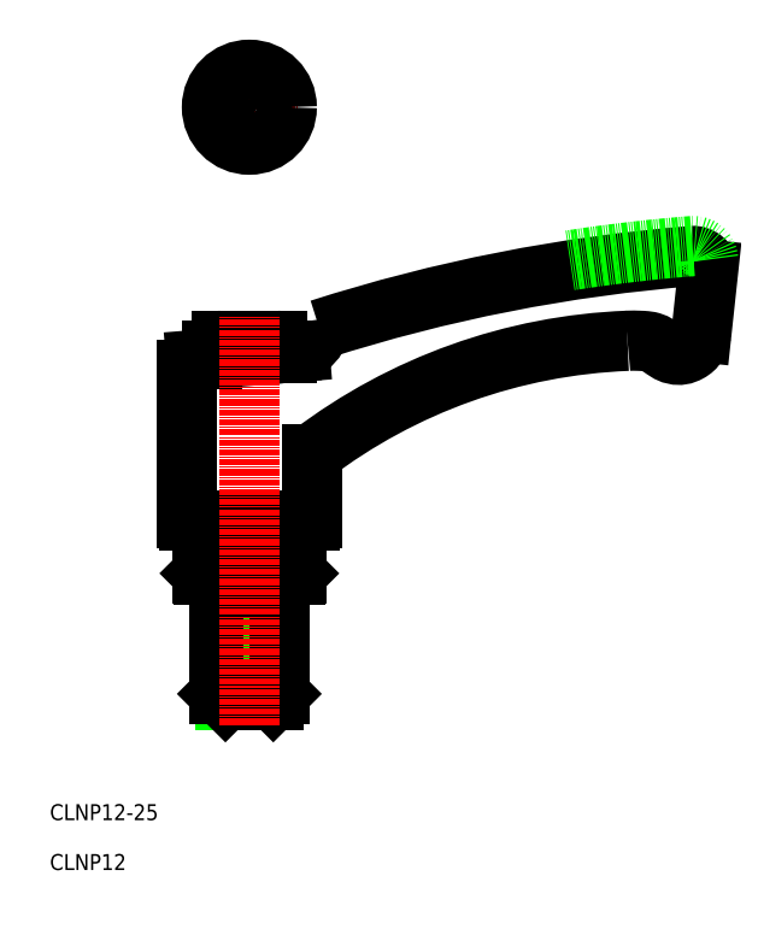
<metadata>
{"format":"dxf","ext":"dxf","renderer":"ezdxf+matplotlib","layout":"modelspace","background":"white","min_lineweight":24,"dpi":150}
</metadata>
<code>
0
SECTION
2
ENTITIES
0
ARC
8
0
10
-2247
20
-1209
30
0
40
2
50
7e-15
51
90
0
LINE
8
0
10
-2245
20
-1210
30
0
11
-2245
21
-1209
31
0
0
ARC
8
0
10
-2263
20
-1213
30
0
40
2
50
94.59
51
180
0
LINE
8
0
10
-2252
20
-1254
30
0
11
-2258
21
-1254
31
0
0
LINE
8
0
10
-2258
20
-1257
30
0
11
-2252
21
-1257
31
0
0
LINE
8
0
10
-2252
20
-1278
30
0
11
-2258
21
-1278
31
0
0
LINE
8
0
10
-2252
20
-1279
30
0
11
-2257
21
-1279
31
0
0
LINE
8
0
10
-2257
20
-1257
30
0
11
-2257
21
-1279
31
0
0
LINE
8
0
10
-2258
20
-1254
30
0
11
-2258
21
-1278
31
0
0
LINE
8
0
10
-2258
20
-1278
30
0
11
-2257
21
-1279
31
0
0
LINE
8
0
10
-2248
20
-1257
30
0
11
-2248
21
-1279
31
0
0
LINE
8
0
10
-2246
20
-1254
30
0
11
-2246
21
-1278
31
0
0
LINE
8
0
10
-2252
20
-1279
30
0
11
-2248
21
-1279
31
0
0
LINE
8
0
10
-2252
20
-1278
30
0
11
-2246
21
-1278
31
0
0
LINE
8
0
10
-2246
20
-1278
30
0
11
-2248
21
-1279
31
0
0
LINE
8
0
10
-2252
20
-1254
30
0
11
-2246
21
-1254
31
0
0
LINE
8
0
10
-2246
20
-1257
30
0
11
-2252
21
-1257
31
0
0
LINE
8
0
10
-2258
20
-1207
30
0
11
-2252
21
-1207
31
0
0
LINE
8
0
10
-2260
20
-1211
30
0
11
-2260
21
-1209
31
0
0
ARC
8
0
10
-2258
20
-1209
30
0
40
2
50
90
51
180
0
LINE
8
0
10
-2247
20
-1207
30
0
11
-2252
21
-1207
31
0
0
LINE
8
CENTER
10
-2252
20
-1170
30
0
11
-2252
21
-1150
31
0
0
LINE
8
CENTER
10
-2262
20
-1160
30
0
11
-2242
21
-1160
31
0
0
CIRCLE
8
0
10
-2252
20
-1160
30
0
40
7.5
0
POLYLINE
8
0
66
     1
10
0
20
0
30
0
70
     1
0
VERTEX
8
0
10
-2250
20
-1159
30
0
0
VERTEX
8
0
10
-2252
20
-1158
30
0
0
VERTEX
8
0
10
-2255
20
-1159
30
0
0
VERTEX
8
0
10
-2255
20
-1162
30
0
0
VERTEX
8
0
10
-2252
20
-1163
30
0
0
VERTEX
8
0
10
-2250
20
-1162
30
0
0
SEQEND
8
0
0
LINE
8
0
10
-2263
20
-1211
30
0
11
-2244
21
-1210
31
0
0
ARC
8
0
10
-2138
20
-1519
30
0
40
330.1
50
94.51
51
107.8
0
ARC
8
0
10
-2163
20
-1193
30
0
40
2.979
50
4.744
51
93.73
0
LINE
8
0
10
-2160
20
-1193
30
0
11
-2162
21
-1206
31
0
0
POLYLINE
8
0
66
     1
10
0
20
0
30
0
70
     8
0
VERTEX
8
0
10
-2162
20
-1206
30
0
70
    32
0
VERTEX
8
0
10
-2162
20
-1206
30
0
70
    32
0
VERTEX
8
0
10
-2162
20
-1206
30
0
70
    32
0
VERTEX
8
0
10
-2162
20
-1206
30
0
70
    32
0
VERTEX
8
0
10
-2162
20
-1206
30
0
70
    32
0
VERTEX
8
0
10
-2162
20
-1206
30
0
70
    32
0
VERTEX
8
0
10
-2162
20
-1206
30
0
70
    32
0
VERTEX
8
0
10
-2162
20
-1206
30
0
70
    32
0
VERTEX
8
0
10
-2162
20
-1206
30
0
70
    32
0
VERTEX
8
0
10
-2162
20
-1206
30
0
70
    32
0
VERTEX
8
0
10
-2162
20
-1206
30
0
70
    32
0
VERTEX
8
0
10
-2162
20
-1206
30
0
70
    32
0
VERTEX
8
0
10
-2162
20
-1206
30
0
70
    32
0
VERTEX
8
0
10
-2162
20
-1206
30
0
70
    32
0
VERTEX
8
0
10
-2162
20
-1206
30
0
70
    32
0
VERTEX
8
0
10
-2162
20
-1206
30
0
70
    32
0
VERTEX
8
0
10
-2162
20
-1206
30
0
70
    32
0
VERTEX
8
0
10
-2162
20
-1206
30
0
70
    32
0
VERTEX
8
0
10
-2162
20
-1206
30
0
70
    32
0
VERTEX
8
0
10
-2162
20
-1206
30
0
70
    32
0
VERTEX
8
0
10
-2162
20
-1206
30
0
70
    32
0
VERTEX
8
0
10
-2162
20
-1206
30
0
70
    32
0
VERTEX
8
0
10
-2162
20
-1206
30
0
70
    32
0
VERTEX
8
0
10
-2162
20
-1207
30
0
70
    32
0
VERTEX
8
0
10
-2162
20
-1207
30
0
70
    32
0
VERTEX
8
0
10
-2162
20
-1207
30
0
70
    32
0
VERTEX
8
0
10
-2162
20
-1207
30
0
70
    32
0
VERTEX
8
0
10
-2162
20
-1207
30
0
70
    32
0
VERTEX
8
0
10
-2162
20
-1207
30
0
70
    32
0
VERTEX
8
0
10
-2162
20
-1207
30
0
70
    32
0
VERTEX
8
0
10
-2162
20
-1207
30
0
70
    32
0
VERTEX
8
0
10
-2162
20
-1207
30
0
70
    32
0
VERTEX
8
0
10
-2162
20
-1207
30
0
70
    32
0
VERTEX
8
0
10
-2162
20
-1207
30
0
70
    32
0
VERTEX
8
0
10
-2162
20
-1207
30
0
70
    32
0
VERTEX
8
0
10
-2162
20
-1207
30
0
70
    32
0
VERTEX
8
0
10
-2162
20
-1207
30
0
70
    32
0
VERTEX
8
0
10
-2163
20
-1208
30
0
70
    32
0
VERTEX
8
0
10
-2163
20
-1208
30
0
70
    32
0
VERTEX
8
0
10
-2163
20
-1208
30
0
70
    32
0
VERTEX
8
0
10
-2163
20
-1208
30
0
70
    32
0
VERTEX
8
0
10
-2163
20
-1208
30
0
70
    32
0
VERTEX
8
0
10
-2163
20
-1208
30
0
70
    32
0
VERTEX
8
0
10
-2163
20
-1208
30
0
70
    32
0
VERTEX
8
0
10
-2163
20
-1208
30
0
70
    32
0
VERTEX
8
0
10
-2163
20
-1208
30
0
70
    32
0
VERTEX
8
0
10
-2163
20
-1208
30
0
70
    32
0
VERTEX
8
0
10
-2163
20
-1208
30
0
70
    32
0
VERTEX
8
0
10
-2163
20
-1208
30
0
70
    32
0
VERTEX
8
0
10
-2163
20
-1208
30
0
70
    32
0
VERTEX
8
0
10
-2163
20
-1208
30
0
70
    32
0
VERTEX
8
0
10
-2163
20
-1208
30
0
70
    32
0
VERTEX
8
0
10
-2163
20
-1208
30
0
70
    32
0
VERTEX
8
0
10
-2163
20
-1208
30
0
70
    32
0
VERTEX
8
0
10
-2163
20
-1208
30
0
70
    32
0
VERTEX
8
0
10
-2163
20
-1208
30
0
70
    32
0
VERTEX
8
0
10
-2163
20
-1208
30
0
70
    32
0
VERTEX
8
0
10
-2163
20
-1209
30
0
70
    32
0
VERTEX
8
0
10
-2163
20
-1209
30
0
70
    32
0
VERTEX
8
0
10
-2163
20
-1209
30
0
70
    32
0
VERTEX
8
0
10
-2163
20
-1209
30
0
70
    32
0
VERTEX
8
0
10
-2163
20
-1209
30
0
70
    32
0
VERTEX
8
0
10
-2163
20
-1209
30
0
70
    32
0
VERTEX
8
0
10
-2163
20
-1209
30
0
70
    32
0
VERTEX
8
0
10
-2163
20
-1209
30
0
70
    32
0
VERTEX
8
0
10
-2163
20
-1209
30
0
70
    32
0
VERTEX
8
0
10
-2163
20
-1209
30
0
70
    32
0
VERTEX
8
0
10
-2164
20
-1209
30
0
70
    32
0
VERTEX
8
0
10
-2164
20
-1209
30
0
70
    32
0
VERTEX
8
0
10
-2164
20
-1209
30
0
70
    32
0
VERTEX
8
0
10
-2164
20
-1209
30
0
70
    32
0
VERTEX
8
0
10
-2164
20
-1209
30
0
70
    32
0
VERTEX
8
0
10
-2164
20
-1209
30
0
70
    32
0
VERTEX
8
0
10
-2164
20
-1209
30
0
70
    32
0
VERTEX
8
0
10
-2164
20
-1209
30
0
70
    32
0
VERTEX
8
0
10
-2164
20
-1209
30
0
70
    32
0
VERTEX
8
0
10
-2164
20
-1209
30
0
70
    32
0
VERTEX
8
0
10
-2164
20
-1209
30
0
70
    32
0
VERTEX
8
0
10
-2164
20
-1209
30
0
70
    32
0
VERTEX
8
0
10
-2164
20
-1209
30
0
70
    32
0
VERTEX
8
0
10
-2164
20
-1209
30
0
70
    32
0
VERTEX
8
0
10
-2164
20
-1209
30
0
70
    32
0
VERTEX
8
0
10
-2164
20
-1209
30
0
70
    32
0
VERTEX
8
0
10
-2164
20
-1209
30
0
70
    32
0
VERTEX
8
0
10
-2164
20
-1209
30
0
70
    32
0
VERTEX
8
0
10
-2164
20
-1209
30
0
70
    32
0
VERTEX
8
0
10
-2164
20
-1209
30
0
70
    32
0
VERTEX
8
0
10
-2164
20
-1209
30
0
70
    32
0
VERTEX
8
0
10
-2164
20
-1210
30
0
70
    32
0
VERTEX
8
0
10
-2164
20
-1210
30
0
70
    32
0
VERTEX
8
0
10
-2165
20
-1210
30
0
70
    32
0
VERTEX
8
0
10
-2165
20
-1210
30
0
70
    32
0
VERTEX
8
0
10
-2165
20
-1210
30
0
70
    32
0
VERTEX
8
0
10
-2165
20
-1210
30
0
70
    32
0
VERTEX
8
0
10
-2165
20
-1210
30
0
70
    32
0
VERTEX
8
0
10
-2165
20
-1210
30
0
70
    32
0
VERTEX
8
0
10
-2165
20
-1210
30
0
70
    32
0
VERTEX
8
0
10
-2165
20
-1210
30
0
70
    32
0
VERTEX
8
0
10
-2165
20
-1210
30
0
70
    32
0
VERTEX
8
0
10
-2165
20
-1210
30
0
70
    32
0
VERTEX
8
0
10
-2165
20
-1210
30
0
70
    32
0
VERTEX
8
0
10
-2165
20
-1210
30
0
70
    32
0
VERTEX
8
0
10
-2165
20
-1210
30
0
70
    32
0
VERTEX
8
0
10
-2165
20
-1210
30
0
70
    32
0
VERTEX
8
0
10
-2165
20
-1210
30
0
70
    32
0
VERTEX
8
0
10
-2165
20
-1210
30
0
70
    32
0
VERTEX
8
0
10
-2165
20
-1210
30
0
70
    32
0
VERTEX
8
0
10
-2165
20
-1210
30
0
70
    32
0
VERTEX
8
0
10
-2165
20
-1210
30
0
70
    32
0
VERTEX
8
0
10
-2166
20
-1210
30
0
70
    32
0
VERTEX
8
0
10
-2166
20
-1210
30
0
70
    32
0
VERTEX
8
0
10
-2166
20
-1210
30
0
70
    32
0
VERTEX
8
0
10
-2166
20
-1210
30
0
70
    32
0
VERTEX
8
0
10
-2166
20
-1210
30
0
70
    32
0
VERTEX
8
0
10
-2166
20
-1210
30
0
70
    32
0
VERTEX
8
0
10
-2166
20
-1210
30
0
70
    32
0
VERTEX
8
0
10
-2166
20
-1210
30
0
70
    32
0
VERTEX
8
0
10
-2166
20
-1210
30
0
70
    32
0
VERTEX
8
0
10
-2166
20
-1210
30
0
70
    32
0
VERTEX
8
0
10
-2166
20
-1210
30
0
70
    32
0
VERTEX
8
0
10
-2166
20
-1210
30
0
70
    32
0
VERTEX
8
0
10
-2166
20
-1210
30
0
70
    32
0
VERTEX
8
0
10
-2166
20
-1210
30
0
70
    32
0
VERTEX
8
0
10
-2166
20
-1210
30
0
70
    32
0
VERTEX
8
0
10
-2166
20
-1210
30
0
70
    32
0
VERTEX
8
0
10
-2166
20
-1210
30
0
70
    32
0
VERTEX
8
0
10
-2166
20
-1210
30
0
70
    32
0
VERTEX
8
0
10
-2167
20
-1210
30
0
70
    32
0
VERTEX
8
0
10
-2167
20
-1210
30
0
70
    32
0
VERTEX
8
0
10
-2167
20
-1210
30
0
70
    32
0
VERTEX
8
0
10
-2167
20
-1210
30
0
70
    32
0
VERTEX
8
0
10
-2167
20
-1210
30
0
70
    32
0
VERTEX
8
0
10
-2167
20
-1210
30
0
70
    32
0
VERTEX
8
0
10
-2167
20
-1210
30
0
70
    32
0
VERTEX
8
0
10
-2167
20
-1210
30
0
70
    32
0
VERTEX
8
0
10
-2167
20
-1210
30
0
70
    32
0
VERTEX
8
0
10
-2167
20
-1210
30
0
70
    32
0
VERTEX
8
0
10
-2167
20
-1210
30
0
70
    32
0
VERTEX
8
0
10
-2167
20
-1210
30
0
70
    32
0
VERTEX
8
0
10
-2167
20
-1210
30
0
70
    32
0
VERTEX
8
0
10
-2167
20
-1210
30
0
70
    32
0
VERTEX
8
0
10
-2167
20
-1210
30
0
70
    32
0
VERTEX
8
0
10
-2167
20
-1210
30
0
70
    32
0
VERTEX
8
0
10
-2167
20
-1210
30
0
70
    32
0
VERTEX
8
0
10
-2168
20
-1210
30
0
70
    32
0
VERTEX
8
0
10
-2168
20
-1210
30
0
70
    32
0
VERTEX
8
0
10
-2168
20
-1210
30
0
70
    32
0
VERTEX
8
0
10
-2168
20
-1210
30
0
70
    32
0
VERTEX
8
0
10
-2168
20
-1210
30
0
70
    32
0
VERTEX
8
0
10
-2168
20
-1210
30
0
70
    32
0
VERTEX
8
0
10
-2168
20
-1210
30
0
70
    32
0
VERTEX
8
0
10
-2168
20
-1210
30
0
70
    32
0
VERTEX
8
0
10
-2168
20
-1210
30
0
70
    32
0
VERTEX
8
0
10
-2168
20
-1210
30
0
70
    32
0
VERTEX
8
0
10
-2168
20
-1210
30
0
70
    32
0
VERTEX
8
0
10
-2168
20
-1210
30
0
70
    32
0
VERTEX
8
0
10
-2168
20
-1210
30
0
70
    32
0
VERTEX
8
0
10
-2168
20
-1210
30
0
70
    32
0
VERTEX
8
0
10
-2168
20
-1210
30
0
70
    32
0
VERTEX
8
0
10
-2168
20
-1210
30
0
70
    32
0
VERTEX
8
0
10
-2168
20
-1210
30
0
70
    32
0
VERTEX
8
0
10
-2168
20
-1210
30
0
70
    32
0
VERTEX
8
0
10
-2168
20
-1210
30
0
70
    32
0
VERTEX
8
0
10
-2168
20
-1210
30
0
70
    32
0
VERTEX
8
0
10
-2169
20
-1209
30
0
70
    32
0
VERTEX
8
0
10
-2169
20
-1209
30
0
70
    32
0
VERTEX
8
0
10
-2169
20
-1209
30
0
70
    32
0
VERTEX
8
0
10
-2169
20
-1209
30
0
70
    32
0
VERTEX
8
0
10
-2169
20
-1209
30
0
70
    32
0
VERTEX
8
0
10
-2169
20
-1209
30
0
70
    32
0
VERTEX
8
0
10
-2169
20
-1209
30
0
70
    32
0
VERTEX
8
0
10
-2169
20
-1209
30
0
70
    32
0
VERTEX
8
0
10
-2169
20
-1209
30
0
70
    32
0
VERTEX
8
0
10
-2169
20
-1209
30
0
70
    32
0
VERTEX
8
0
10
-2169
20
-1209
30
0
70
    32
0
VERTEX
8
0
10
-2169
20
-1209
30
0
70
    32
0
VERTEX
8
0
10
-2169
20
-1209
30
0
70
    32
0
VERTEX
8
0
10
-2169
20
-1209
30
0
70
    32
0
VERTEX
8
0
10
-2169
20
-1209
30
0
70
    32
0
VERTEX
8
0
10
-2169
20
-1209
30
0
70
    32
0
VERTEX
8
0
10
-2169
20
-1209
30
0
70
    32
0
VERTEX
8
0
10
-2169
20
-1209
30
0
70
    32
0
VERTEX
8
0
10
-2169
20
-1209
30
0
70
    32
0
VERTEX
8
0
10
-2169
20
-1209
30
0
70
    32
0
VERTEX
8
0
10
-2170
20
-1209
30
0
70
    32
0
VERTEX
8
0
10
-2170
20
-1209
30
0
70
    32
0
VERTEX
8
0
10
-2170
20
-1209
30
0
70
    32
0
VERTEX
8
0
10
-2170
20
-1209
30
0
70
    32
0
VERTEX
8
0
10
-2170
20
-1209
30
0
70
    32
0
VERTEX
8
0
10
-2170
20
-1209
30
0
70
    32
0
VERTEX
8
0
10
-2170
20
-1209
30
0
70
    32
0
VERTEX
8
0
10
-2170
20
-1209
30
0
70
    32
0
VERTEX
8
0
10
-2170
20
-1209
30
0
70
    32
0
VERTEX
8
0
10
-2170
20
-1209
30
0
70
    32
0
VERTEX
8
0
10
-2170
20
-1209
30
0
70
    32
0
VERTEX
8
0
10
-2170
20
-1208
30
0
70
    32
0
VERTEX
8
0
10
-2170
20
-1208
30
0
70
    32
0
VERTEX
8
0
10
-2170
20
-1208
30
0
70
    32
0
VERTEX
8
0
10
-2170
20
-1208
30
0
70
    32
0
VERTEX
8
0
10
-2170
20
-1208
30
0
70
    32
0
VERTEX
8
0
10
-2170
20
-1208
30
0
70
    32
0
VERTEX
8
0
10
-2170
20
-1208
30
0
70
    32
0
VERTEX
8
0
10
-2170
20
-1208
30
0
70
    32
0
VERTEX
8
0
10
-2170
20
-1208
30
0
70
    32
0
VERTEX
8
0
10
-2170
20
-1208
30
0
70
    32
0
VERTEX
8
0
10
-2170
20
-1208
30
0
70
    32
0
VERTEX
8
0
10
-2171
20
-1208
30
0
70
    32
0
VERTEX
8
0
10
-2171
20
-1208
30
0
70
    32
0
VERTEX
8
0
10
-2171
20
-1208
30
0
70
    32
0
VERTEX
8
0
10
-2171
20
-1208
30
0
70
    32
0
VERTEX
8
0
10
-2171
20
-1208
30
0
70
    32
0
VERTEX
8
0
10
-2171
20
-1208
30
0
70
    32
0
VERTEX
8
0
10
-2171
20
-1208
30
0
70
    32
0
VERTEX
8
0
10
-2171
20
-1208
30
0
70
    32
0
VERTEX
8
0
10
-2171
20
-1208
30
0
70
    32
0
VERTEX
8
0
10
-2171
20
-1208
30
0
70
    32
0
VERTEX
8
0
10
-2171
20
-1208
30
0
70
    32
0
VERTEX
8
0
10
-2171
20
-1208
30
0
70
    32
0
VERTEX
8
0
10
-2171
20
-1208
30
0
70
    32
0
VERTEX
8
0
10
-2171
20
-1208
30
0
70
    32
0
VERTEX
8
0
10
-2171
20
-1208
30
0
70
    32
0
VERTEX
8
0
10
-2171
20
-1208
30
0
70
    32
0
VERTEX
8
0
10
-2171
20
-1208
30
0
70
    32
0
VERTEX
8
0
10
-2171
20
-1208
30
0
70
    32
0
VERTEX
8
0
10
-2171
20
-1208
30
0
70
    32
0
VERTEX
8
0
10
-2171
20
-1208
30
0
70
    32
0
VERTEX
8
0
10
-2171
20
-1208
30
0
70
    32
0
VERTEX
8
0
10
-2172
20
-1208
30
0
70
    32
0
VERTEX
8
0
10
-2172
20
-1208
30
0
70
    32
0
VERTEX
8
0
10
-2172
20
-1208
30
0
70
    32
0
VERTEX
8
0
10
-2172
20
-1208
30
0
70
    32
0
VERTEX
8
0
10
-2172
20
-1208
30
0
70
    32
0
VERTEX
8
0
10
-2172
20
-1208
30
0
70
    32
0
VERTEX
8
0
10
-2172
20
-1208
30
0
70
    32
0
VERTEX
8
0
10
-2172
20
-1208
30
0
70
    32
0
VERTEX
8
0
10
-2172
20
-1208
30
0
70
    32
0
VERTEX
8
0
10
-2172
20
-1207
30
0
70
    32
0
VERTEX
8
0
10
-2172
20
-1207
30
0
70
    32
0
VERTEX
8
0
10
-2172
20
-1207
30
0
70
    32
0
VERTEX
8
0
10
-2172
20
-1207
30
0
70
    32
0
VERTEX
8
0
10
-2172
20
-1207
30
0
70
    32
0
VERTEX
8
0
10
-2172
20
-1207
30
0
70
    32
0
VERTEX
8
0
10
-2172
20
-1207
30
0
70
    32
0
VERTEX
8
0
10
-2172
20
-1207
30
0
70
    32
0
VERTEX
8
0
10
-2172
20
-1207
30
0
70
    32
0
VERTEX
8
0
10
-2173
20
-1207
30
0
70
    32
0
VERTEX
8
0
10
-2173
20
-1207
30
0
70
    32
0
VERTEX
8
0
10
-2173
20
-1207
30
0
70
    32
0
VERTEX
8
0
10
-2173
20
-1207
30
0
70
    32
0
VERTEX
8
0
10
-2173
20
-1207
30
0
70
    32
0
VERTEX
8
0
10
-2173
20
-1207
30
0
70
    32
0
VERTEX
8
0
10
-2173
20
-1207
30
0
70
    32
0
VERTEX
8
0
10
-2173
20
-1207
30
0
70
    32
0
VERTEX
8
0
10
-2173
20
-1207
30
0
70
    32
0
VERTEX
8
0
10
-2173
20
-1207
30
0
70
    32
0
VERTEX
8
0
10
-2173
20
-1207
30
0
70
    32
0
VERTEX
8
0
10
-2173
20
-1207
30
0
70
    32
0
VERTEX
8
0
10
-2173
20
-1207
30
0
70
    32
0
VERTEX
8
0
10
-2173
20
-1207
30
0
70
    32
0
VERTEX
8
0
10
-2173
20
-1207
30
0
70
    32
0
VERTEX
8
0
10
-2173
20
-1207
30
0
70
    32
0
VERTEX
8
0
10
-2173
20
-1207
30
0
70
    32
0
VERTEX
8
0
10
-2173
20
-1207
30
0
70
    32
0
VERTEX
8
0
10
-2174
20
-1207
30
0
70
    32
0
VERTEX
8
0
10
-2174
20
-1207
30
0
70
    32
0
VERTEX
8
0
10
-2174
20
-1207
30
0
70
    32
0
VERTEX
8
0
10
-2174
20
-1207
30
0
70
    32
0
VERTEX
8
0
10
-2174
20
-1207
30
0
70
    32
0
VERTEX
8
0
10
-2174
20
-1207
30
0
70
    32
0
VERTEX
8
0
10
-2174
20
-1207
30
0
70
    32
0
VERTEX
8
0
10
-2174
20
-1207
30
0
70
    32
0
VERTEX
8
0
10
-2174
20
-1207
30
0
70
    32
0
VERTEX
8
0
10
-2174
20
-1207
30
0
70
    32
0
VERTEX
8
0
10
-2174
20
-1207
30
0
70
    32
0
VERTEX
8
0
10
-2174
20
-1207
30
0
70
    32
0
VERTEX
8
0
10
-2174
20
-1207
30
0
70
    32
0
VERTEX
8
0
10
-2174
20
-1207
30
0
70
    32
0
VERTEX
8
0
10
-2174
20
-1207
30
0
70
    32
0
VERTEX
8
0
10
-2174
20
-1207
30
0
70
    32
0
VERTEX
8
0
10
-2174
20
-1207
30
0
70
    32
0
VERTEX
8
0
10
-2174
20
-1207
30
0
70
    32
0
VERTEX
8
0
10
-2175
20
-1207
30
0
70
    32
0
VERTEX
8
0
10
-2175
20
-1207
30
0
70
    32
0
VERTEX
8
0
10
-2175
20
-1207
30
0
70
    32
0
VERTEX
8
0
10
-2175
20
-1207
30
0
70
    32
0
VERTEX
8
0
10
-2175
20
-1207
30
0
70
    32
0
VERTEX
8
0
10
-2175
20
-1207
30
0
70
    32
0
VERTEX
8
0
10
-2175
20
-1207
30
0
70
    32
0
VERTEX
8
0
10
-2175
20
-1207
30
0
70
    32
0
VERTEX
8
0
10
-2175
20
-1207
30
0
70
    32
0
VERTEX
8
0
10
-2175
20
-1207
30
0
70
    32
0
VERTEX
8
0
10
-2175
20
-1207
30
0
70
    32
0
VERTEX
8
0
10
-2175
20
-1207
30
0
70
    32
0
VERTEX
8
0
10
-2175
20
-1207
30
0
70
    32
0
VERTEX
8
0
10
-2175
20
-1207
30
0
70
    32
0
VERTEX
8
0
10
-2175
20
-1207
30
0
70
    32
0
VERTEX
8
0
10
-2175
20
-1207
30
0
70
    32
0
VERTEX
8
0
10
-2175
20
-1207
30
0
70
    32
0
VERTEX
8
0
10
-2175
20
-1207
30
0
70
    32
0
VERTEX
8
0
10
-2176
20
-1207
30
0
70
    32
0
VERTEX
8
0
10
-2176
20
-1207
30
0
70
    32
0
VERTEX
8
0
10
-2176
20
-1207
30
0
70
    32
0
VERTEX
8
0
10
-2176
20
-1207
30
0
70
    32
0
VERTEX
8
0
10
-2176
20
-1207
30
0
70
    32
0
VERTEX
8
0
10
-2176
20
-1207
30
0
70
    32
0
VERTEX
8
0
10
-2176
20
-1207
30
0
70
    32
0
VERTEX
8
0
10
-2176
20
-1207
30
0
70
    32
0
VERTEX
8
0
10
-2176
20
-1207
30
0
70
    32
0
VERTEX
8
0
10
-2176
20
-1207
30
0
70
    32
0
VERTEX
8
0
10
-2176
20
-1207
30
0
70
    32
0
VERTEX
8
0
10
-2176
20
-1207
30
0
70
    32
0
VERTEX
8
0
10
-2176
20
-1207
30
0
70
    32
0
VERTEX
8
0
10
-2176
20
-1207
30
0
70
    32
0
VERTEX
8
0
10
-2176
20
-1207
30
0
70
    32
0
VERTEX
8
0
10
-2176
20
-1207
30
0
70
    32
0
VERTEX
8
0
10
-2176
20
-1207
30
0
70
    32
0
VERTEX
8
0
10
-2176
20
-1207
30
0
70
    32
0
VERTEX
8
0
10
-2177
20
-1207
30
0
70
    32
0
VERTEX
8
0
10
-2177
20
-1207
30
0
70
    32
0
VERTEX
8
0
10
-2177
20
-1207
30
0
70
    32
0
SEQEND
8
0
0
ARC
8
0
10
-2172
20
-1319
30
0
40
112
50
92.24
51
127.2
0
ARC
8
0
10
-2245
20
-1203
30
0
40
6.743
50
291.5
51
344.5
0
LINE
8
0
10
-2244
20
-1210
30
0
11
-2242
21
-1209
31
0
0
LINE
8
0
10
-2252
20
-1254
30
0
11
-2259
21
-1254
31
0
0
LINE
8
0
10
-2252
20
-1254
30
0
11
-2249
21
-1254
31
0
0
TEXT
8
0
10
-2292
20
-1303
30
0
40
3.2
1
CLNP12-25
0
TEXT
8
0
10
-2292
20
-1313
30
0
40
3.2
1
CLNP12
0
LINE
8
0
10
-2243
20
-1243
30
0
11
-2243
21
-1254
31
0
0
LINE
8
0
10
-2243
20
-1254
30
0
11
-2243
21
-1254
31
0
0
LINE
8
0
10
-2262
20
-1254
30
0
11
-2243
21
-1254
31
0
0
LINE
8
0
10
-2262
20
-1243
30
0
11
-2262
21
-1254
31
0
0
LINE
8
0
10
-2262
20
-1254
30
0
11
-2262
21
-1254
31
0
0
LINE
8
0
10
-2262
20
-1254
30
0
11
-2243
21
-1254
31
0
0
LINE
8
0
10
-2264
20
-1243
30
0
11
-2240
21
-1243
31
0
0
LINE
8
0
10
-2265
20
-1213
30
0
11
-2265
21
-1243
31
0
0
ARC
8
0
10
-2264
20
-1243
30
0
40
0.5
50
180
51
270
0
ARC
8
0
10
-2240
20
-1243
30
0
40
0.5
50
270
51
1.303e-11
0
LINE
8
CENTER
10
-2252
20
-1284
30
0
11
-2252
21
-1202
31
0
0
LINE
8
0
10
-2240
20
-1230
30
0
11
-2240
21
-1243
31
0
0
ARC
8
0
10
-2138
20
-1517
30
0
40
330.1
50
94.51
51
98.8
0
ARC
8
0
10
-2163
20
-1191
30
0
40
2.979
50
4.744
51
93.73
0
ENDSEC
0
EOF

</code>
